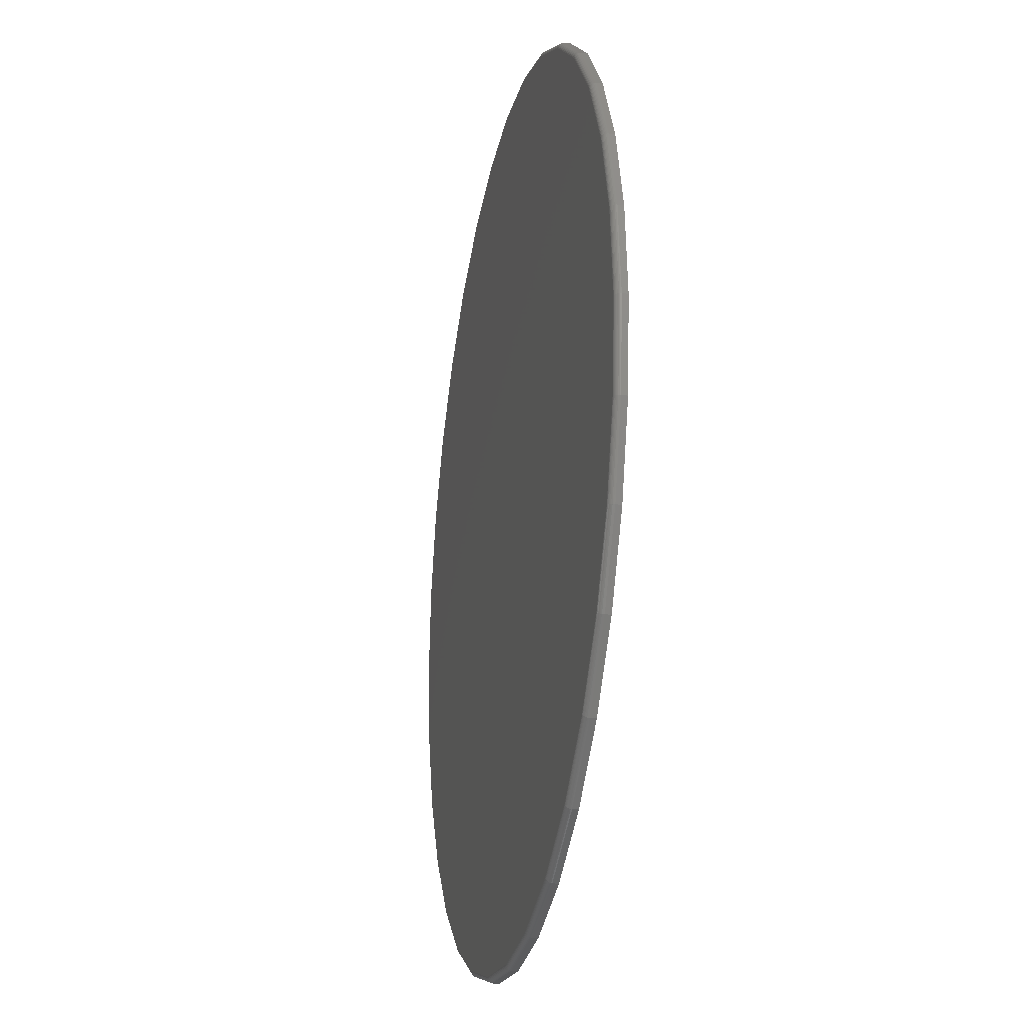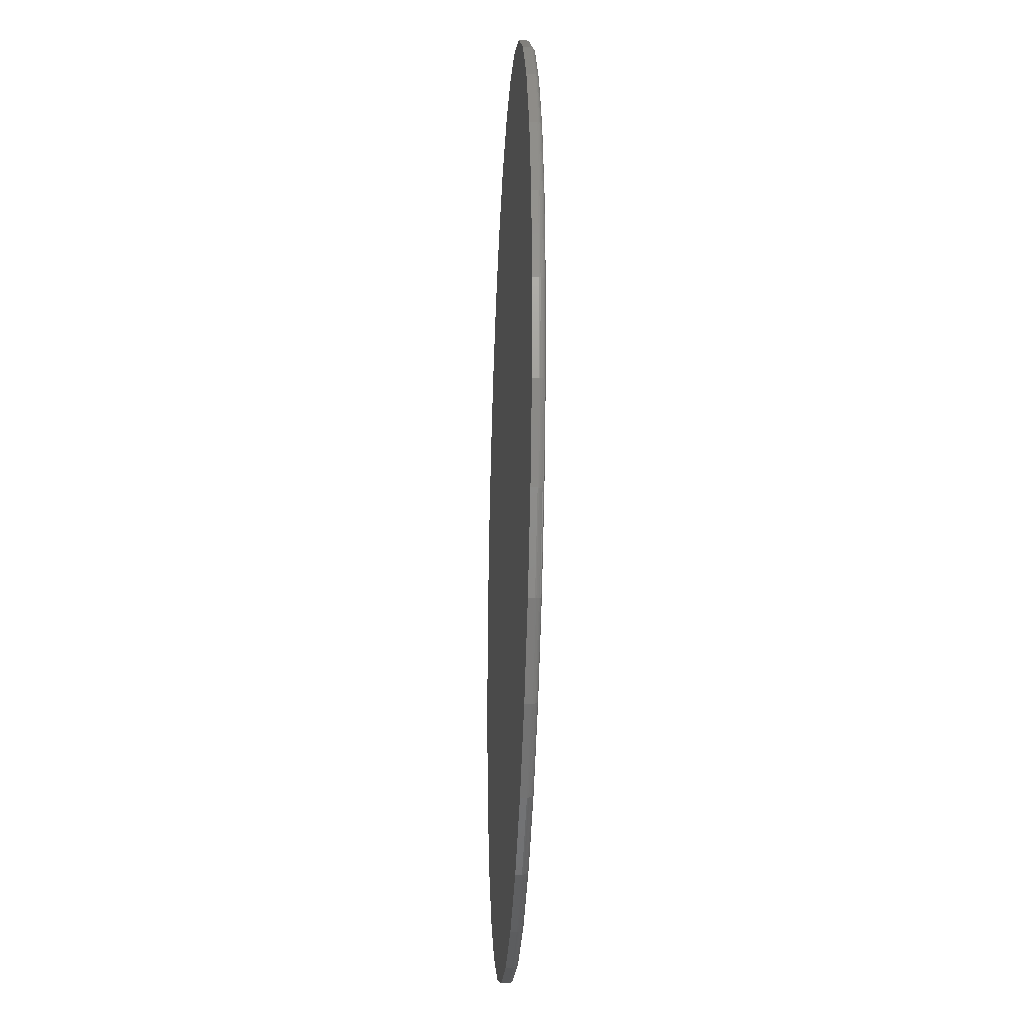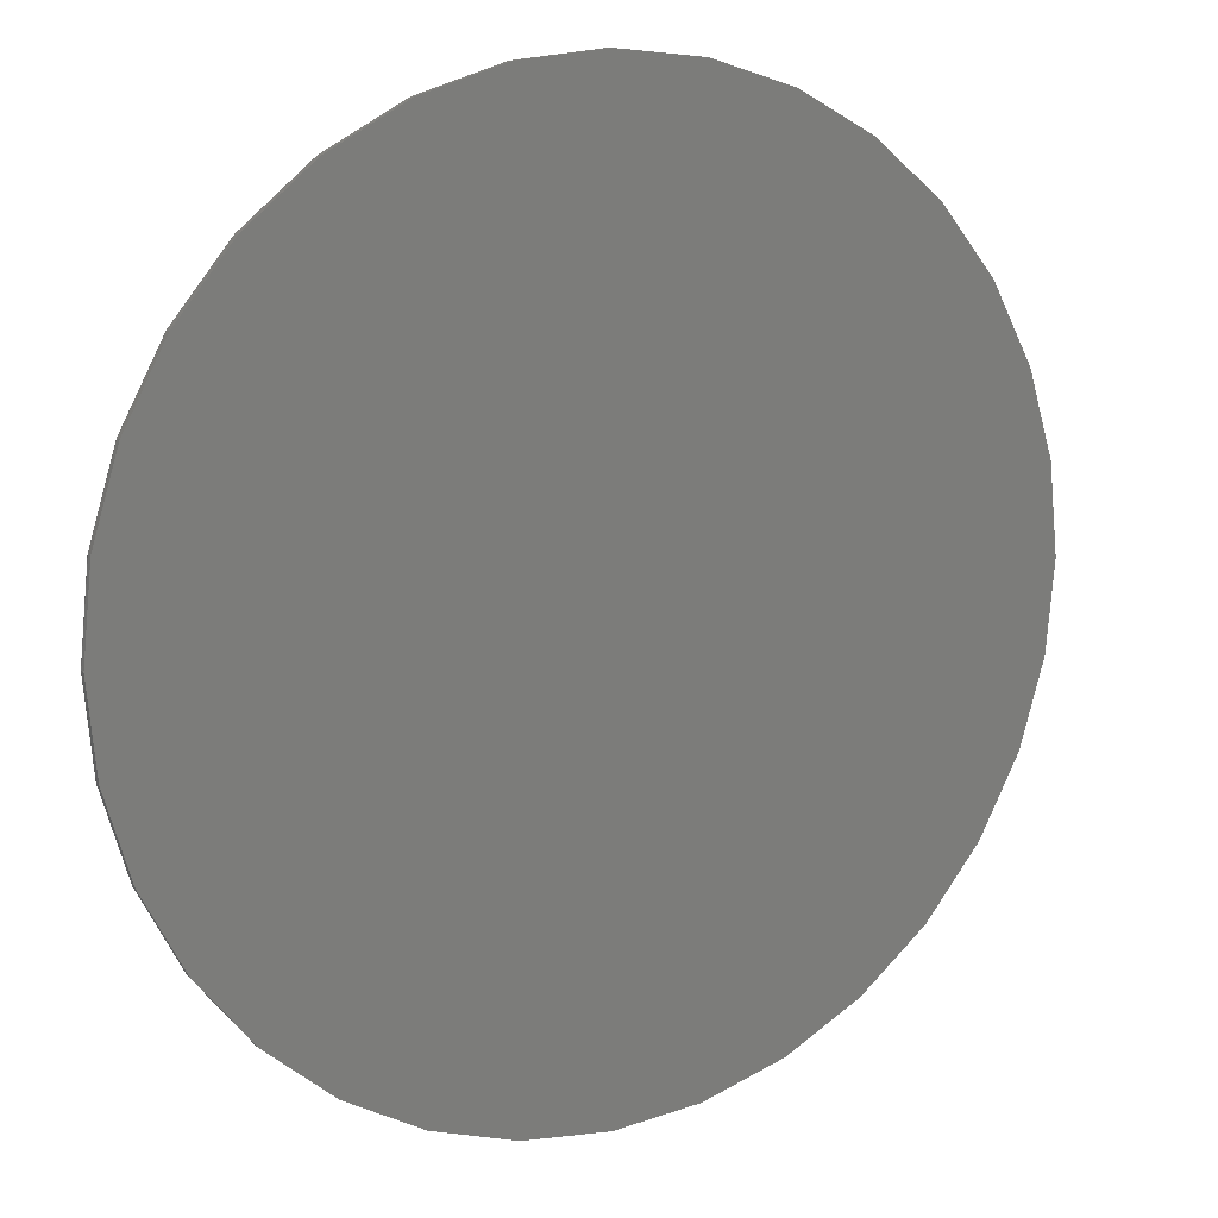
<metadata>
{"format":"stl","ext":"stl","renderer":"f3d","projection":"perspective","resolution":1024,"background":"white","views":[{"elev":-23.7,"azim":-101.4,"up":"+Z"},{"elev":-25.0,"azim":87.2,"up":"+Z"},{"elev":12.1,"azim":-29.3,"up":"+Z"}]}
</metadata>
<code>
# stl→obj: 320 verts, 636 faces
v 0.007895 0.01562 0.608
v 0.1265 0.01562 0.5963
v -0.1107 0.01562 0.5963
v 0.007895 0.01562 -0.608
v -0.1107 0.01562 -0.5963
v 0.1265 0.01562 -0.5963
v -0.2248 0.01562 -0.5617
v 0.2406 0.01562 -0.5617
v -0.3299 0.01562 -0.5055
v 0.3457 0.01562 -0.5055
v -0.422 0.01562 -0.4299
v 0.4378 0.01562 -0.4299
v -0.4976 0.01562 -0.3378
v 0.5134 0.01562 -0.3378
v -0.5538 0.01562 -0.2327
v 0.5696 0.01562 -0.2327
v -0.5884 0.01562 -0.1186
v 0.6042 0.01562 -0.1186
v -0.6001 0.01562 -4.255e-16
v 0.6159 0.01562 3.567e-16
v -0.5884 0.01562 0.1186
v 0.6042 0.01562 0.1186
v -0.5538 0.01562 0.2327
v 0.5696 0.01562 0.2327
v -0.4976 0.01562 0.3378
v 0.5134 0.01562 0.3378
v -0.422 0.01562 0.4299
v 0.4378 0.01562 0.4299
v -0.3299 0.01562 0.5055
v 0.3457 0.01562 0.5055
v -0.2248 0.01562 0.5617
v 0.2406 0.01562 0.5617
v 0.6237 0.007812 -1.48e-15
v 0.6237 1.534e-16 -2.349e-16
v 0.6119 0.007812 -0.1201
v 0.6119 1.521e-16 -0.1201
v 0.5768 0.007812 -0.2357
v 0.5768 1.482e-16 -0.2357
v 0.5199 0.007812 -0.3421
v 0.5199 1.418e-16 -0.3421
v 0.4433 0.007812 -0.4354
v 0.4433 1.333e-16 -0.4354
v 0.35 0.007812 -0.512
v 0.35 1.23e-16 -0.512
v 0.2435 0.007812 -0.5689
v 0.2435 1.112e-16 -0.5689
v 0.128 0.007812 -0.604
v 0.128 9.834e-17 -0.604
v 0.007895 0.007812 -0.6158
v 0.007895 8.5e-17 -0.6158
v -0.1122 0.007812 -0.604
v -0.1122 7.166e-17 -0.604
v -0.2278 0.007812 -0.5689
v -0.2278 5.884e-17 -0.5689
v -0.3342 0.007812 -0.512
v -0.3342 4.702e-17 -0.512
v -0.4275 0.007812 -0.4354
v -0.4275 3.666e-17 -0.4354
v -0.5041 0.007812 -0.3421
v -0.5041 2.816e-17 -0.3421
v -0.561 0.007812 -0.2357
v -0.561 2.184e-17 -0.2357
v -0.5961 0.007812 -0.1201
v -0.5961 1.795e-17 -0.1201
v -0.6079 0.007812 2.175e-16
v -0.6079 1.664e-17 2.175e-16
v -0.5961 0.007812 0.1201
v -0.5961 1.795e-17 0.1201
v -0.561 0.007812 0.2357
v -0.561 2.184e-17 0.2357
v -0.5041 0.007812 0.3421
v -0.5041 2.816e-17 0.3421
v -0.4275 0.007812 0.4354
v -0.4275 3.666e-17 0.4354
v -0.3342 0.007812 0.512
v -0.3342 4.702e-17 0.512
v -0.2278 0.007812 0.5689
v -0.2278 5.884e-17 0.5689
v -0.1122 0.007812 0.604
v -0.1122 7.166e-17 0.604
v 0.007895 0.007812 0.6158
v 0.007895 8.5e-17 0.6158
v 0.128 0.007812 0.604
v 0.128 9.834e-17 0.604
v 0.2435 0.007812 0.5689
v 0.2435 1.112e-16 0.5689
v 0.35 0.007812 0.512
v 0.35 1.23e-16 0.512
v 0.4433 0.007812 0.4354
v 0.4433 1.333e-16 0.4354
v 0.5199 0.007812 0.3421
v 0.5199 1.418e-16 0.3421
v 0.5768 0.007812 0.2357
v 0.5768 1.482e-16 0.2357
v 0.6119 0.007812 0.1201
v 0.6119 1.521e-16 0.1201
v -0.6077 0.009337 -4.996e-16
v -0.5959 0.009337 0.1201
v -0.6073 0.0108 -4.996e-16
v -0.5955 0.0108 0.12
v -0.6066 0.01215 -4.996e-16
v -0.5948 0.01215 0.1199
v -0.6056 0.01334 -4.996e-16
v -0.5938 0.01334 0.1197
v -0.6044 0.01431 -4.996e-16
v -0.5927 0.01431 0.1195
v -0.6031 0.01503 -4.996e-16
v -0.5913 0.01503 0.1192
v -0.6016 0.01547 -5.551e-16
v -0.5899 0.01547 0.1189
v 0.6117 0.009337 0.1201
v 0.6235 0.009337 2.22e-16
v 0.6113 0.0108 0.12
v 0.6231 0.0108 2.776e-16
v 0.6106 0.01215 0.1199
v 0.6224 0.01215 2.22e-16
v 0.6096 0.01334 0.1197
v 0.6214 0.01334 2.22e-16
v 0.6084 0.01431 0.1195
v 0.6202 0.01431 2.22e-16
v 0.6071 0.01503 0.1192
v 0.6189 0.01503 2.22e-16
v 0.6057 0.01547 0.1189
v 0.6174 0.01547 2.22e-16
v 0.5767 0.009337 0.2356
v 0.5763 0.0108 0.2354
v 0.5756 0.01215 0.2351
v 0.5747 0.01334 0.2348
v 0.5736 0.01431 0.2343
v 0.5724 0.01503 0.2338
v 0.571 0.01547 0.2332
v 0.5198 0.009337 0.342
v 0.5194 0.0108 0.3418
v 0.5188 0.01215 0.3414
v 0.518 0.01334 0.3408
v 0.517 0.01431 0.3402
v 0.5159 0.01503 0.3394
v 0.5147 0.01547 0.3386
v 0.4432 0.009337 0.4353
v 0.4429 0.0108 0.435
v 0.4424 0.01215 0.4345
v 0.4417 0.01334 0.4338
v 0.4409 0.01431 0.433
v 0.4399 0.01503 0.432
v 0.4389 0.01547 0.431
v 0.3499 0.009337 0.5119
v 0.3497 0.0108 0.5115
v 0.3493 0.01215 0.5109
v 0.3487 0.01334 0.5101
v 0.3481 0.01431 0.5091
v 0.3473 0.01503 0.508
v 0.3465 0.01547 0.5068
v 0.2435 0.009337 0.5688
v 0.2433 0.0108 0.5684
v 0.243 0.01215 0.5677
v 0.2427 0.01334 0.5668
v 0.2422 0.01431 0.5657
v 0.2417 0.01503 0.5645
v 0.2411 0.01547 0.5631
v 0.128 0.009337 0.6038
v 0.1279 0.0108 0.6034
v 0.1278 0.01215 0.6027
v 0.1276 0.01334 0.6017
v 0.1274 0.01431 0.6006
v 0.1271 0.01503 0.5992
v 0.1268 0.01547 0.5978
v 0.007895 0.009337 0.6156
v 0.007895 0.0108 0.6152
v 0.007895 0.01215 0.6145
v 0.007895 0.01334 0.6135
v 0.007895 0.01431 0.6123
v 0.007895 0.01503 0.611
v 0.007895 0.01547 0.6095
v -0.1122 0.009337 0.6038
v -0.1121 0.0108 0.6034
v -0.112 0.01215 0.6027
v -0.1118 0.01334 0.6017
v -0.1116 0.01431 0.6006
v -0.1113 0.01503 0.5992
v -0.111 0.01547 0.5978
v -0.2277 0.009337 0.5688
v -0.2275 0.0108 0.5684
v -0.2273 0.01215 0.5677
v -0.2269 0.01334 0.5668
v -0.2264 0.01431 0.5657
v -0.2259 0.01503 0.5645
v -0.2254 0.01547 0.5631
v -0.3341 0.009337 0.5119
v -0.3339 0.0108 0.5115
v -0.3335 0.01215 0.5109
v -0.3329 0.01334 0.5101
v -0.3323 0.01431 0.5091
v -0.3315 0.01503 0.508
v -0.3307 0.01547 0.5068
v -0.4274 0.009337 0.4353
v -0.4271 0.0108 0.435
v -0.4266 0.01215 0.4345
v -0.4259 0.01334 0.4338
v -0.4251 0.01431 0.433
v -0.4241 0.01503 0.432
v -0.4231 0.01547 0.431
v -0.504 0.009337 0.342
v -0.5036 0.0108 0.3418
v -0.503 0.01215 0.3414
v -0.5022 0.01334 0.3408
v -0.5012 0.01431 0.3402
v -0.5001 0.01503 0.3394
v -0.4989 0.01547 0.3386
v -0.5609 0.009337 0.2356
v -0.5605 0.0108 0.2354
v -0.5598 0.01215 0.2351
v -0.5589 0.01334 0.2348
v -0.5578 0.01431 0.2343
v -0.5566 0.01503 0.2338
v -0.5552 0.01547 0.2332
v 0.6117 0.009337 -0.1201
v 0.6113 0.0108 -0.12
v 0.6106 0.01215 -0.1199
v 0.6096 0.01334 -0.1197
v 0.6084 0.01431 -0.1195
v 0.6071 0.01503 -0.1192
v 0.6057 0.01547 -0.1189
v -0.5959 0.009337 -0.1201
v -0.5955 0.0108 -0.12
v -0.5948 0.01215 -0.1199
v -0.5938 0.01334 -0.1197
v -0.5927 0.01431 -0.1195
v -0.5913 0.01503 -0.1192
v -0.5899 0.01547 -0.1189
v -0.5609 0.009337 -0.2356
v -0.5605 0.0108 -0.2354
v -0.5598 0.01215 -0.2351
v -0.5589 0.01334 -0.2348
v -0.5578 0.01431 -0.2343
v -0.5566 0.01503 -0.2338
v -0.5552 0.01547 -0.2332
v -0.504 0.009337 -0.342
v -0.5036 0.0108 -0.3418
v -0.503 0.01215 -0.3414
v -0.5022 0.01334 -0.3408
v -0.5012 0.01431 -0.3402
v -0.5001 0.01503 -0.3394
v -0.4989 0.01547 -0.3386
v -0.4274 0.009337 -0.4353
v -0.4271 0.0108 -0.435
v -0.4266 0.01215 -0.4345
v -0.4259 0.01334 -0.4338
v -0.4251 0.01431 -0.433
v -0.4241 0.01503 -0.432
v -0.4231 0.01547 -0.431
v -0.3341 0.009337 -0.5119
v -0.3339 0.0108 -0.5115
v -0.3335 0.01215 -0.5109
v -0.3329 0.01334 -0.5101
v -0.3323 0.01431 -0.5091
v -0.3315 0.01503 -0.508
v -0.3307 0.01547 -0.5068
v -0.2277 0.009337 -0.5688
v -0.2275 0.0108 -0.5684
v -0.2273 0.01215 -0.5677
v -0.2269 0.01334 -0.5668
v -0.2264 0.01431 -0.5657
v -0.2259 0.01503 -0.5645
v -0.2254 0.01547 -0.5631
v -0.1122 0.009337 -0.6038
v -0.1121 0.0108 -0.6034
v -0.112 0.01215 -0.6027
v -0.1118 0.01334 -0.6017
v -0.1116 0.01431 -0.6006
v -0.1113 0.01503 -0.5992
v -0.111 0.01547 -0.5978
v 0.007895 0.009337 -0.6156
v 0.007895 0.0108 -0.6152
v 0.007895 0.01215 -0.6145
v 0.007895 0.01334 -0.6135
v 0.007895 0.01431 -0.6123
v 0.007895 0.01503 -0.611
v 0.007895 0.01547 -0.6095
v 0.128 0.009337 -0.6038
v 0.1279 0.0108 -0.6034
v 0.1278 0.01215 -0.6027
v 0.1276 0.01334 -0.6017
v 0.1274 0.01431 -0.6006
v 0.1271 0.01503 -0.5992
v 0.1268 0.01547 -0.5978
v 0.2435 0.009337 -0.5688
v 0.2433 0.0108 -0.5684
v 0.243 0.01215 -0.5677
v 0.2427 0.01334 -0.5668
v 0.2422 0.01431 -0.5657
v 0.2417 0.01503 -0.5645
v 0.2411 0.01547 -0.5631
v 0.3499 0.009337 -0.5119
v 0.3497 0.0108 -0.5115
v 0.3493 0.01215 -0.5109
v 0.3487 0.01334 -0.5101
v 0.3481 0.01431 -0.5091
v 0.3473 0.01503 -0.508
v 0.3465 0.01547 -0.5068
v 0.4432 0.009337 -0.4353
v 0.4429 0.0108 -0.435
v 0.4424 0.01215 -0.4345
v 0.4417 0.01334 -0.4338
v 0.4409 0.01431 -0.433
v 0.4399 0.01503 -0.432
v 0.4389 0.01547 -0.431
v 0.5198 0.009337 -0.342
v 0.5194 0.0108 -0.3418
v 0.5188 0.01215 -0.3414
v 0.518 0.01334 -0.3408
v 0.517 0.01431 -0.3402
v 0.5159 0.01503 -0.3394
v 0.5147 0.01547 -0.3386
v 0.5767 0.009337 -0.2356
v 0.5763 0.0108 -0.2354
v 0.5756 0.01215 -0.2351
v 0.5747 0.01334 -0.2348
v 0.5736 0.01431 -0.2343
v 0.5724 0.01503 -0.2338
v 0.571 0.01547 -0.2332
f 1 2 3
f 4 5 6
f 6 5 7
f 6 7 8
f 8 7 9
f 8 9 10
f 10 9 11
f 10 11 12
f 12 11 13
f 12 13 14
f 14 13 15
f 14 15 16
f 16 15 17
f 16 17 18
f 18 17 19
f 18 19 20
f 20 19 21
f 20 21 22
f 22 21 23
f 22 23 24
f 24 23 25
f 24 25 26
f 26 25 27
f 26 27 28
f 28 27 29
f 28 29 30
f 30 29 31
f 30 31 32
f 32 31 3
f 32 3 2
f 33 34 35
f 35 34 36
f 35 36 37
f 37 36 38
f 37 38 39
f 39 38 40
f 39 40 41
f 41 40 42
f 41 42 43
f 43 42 44
f 43 44 45
f 45 44 46
f 45 46 47
f 47 46 48
f 47 48 49
f 49 48 50
f 49 50 51
f 51 50 52
f 51 52 53
f 53 52 54
f 53 54 55
f 55 54 56
f 55 56 57
f 57 56 58
f 57 58 59
f 59 58 60
f 59 60 61
f 61 60 62
f 61 62 63
f 63 62 64
f 63 64 65
f 65 64 66
f 65 66 67
f 67 66 68
f 67 68 69
f 69 68 70
f 69 70 71
f 71 70 72
f 71 72 73
f 73 72 74
f 73 74 75
f 75 74 76
f 75 76 77
f 77 76 78
f 77 78 79
f 79 78 80
f 79 80 81
f 81 80 82
f 81 82 83
f 83 82 84
f 83 84 85
f 85 84 86
f 85 86 87
f 87 86 88
f 87 88 89
f 89 88 90
f 89 90 91
f 91 90 92
f 91 92 93
f 93 92 94
f 93 94 95
f 95 94 96
f 95 96 33
f 33 96 34
f 65 67 97
f 97 67 98
f 97 98 99
f 99 98 100
f 99 100 101
f 101 100 102
f 101 102 103
f 103 102 104
f 103 104 105
f 105 104 106
f 105 106 107
f 107 106 108
f 107 108 109
f 109 108 110
f 109 110 19
f 19 110 21
f 95 33 111
f 111 33 112
f 111 112 113
f 113 112 114
f 113 114 115
f 115 114 116
f 115 116 117
f 117 116 118
f 117 118 119
f 119 118 120
f 119 120 121
f 121 120 122
f 121 122 123
f 123 122 124
f 123 124 22
f 22 124 20
f 93 95 125
f 125 95 111
f 125 111 126
f 126 111 113
f 126 113 127
f 127 113 115
f 127 115 128
f 128 115 117
f 128 117 129
f 129 117 119
f 129 119 130
f 130 119 121
f 130 121 131
f 131 121 123
f 131 123 24
f 24 123 22
f 91 93 132
f 132 93 125
f 132 125 133
f 133 125 126
f 133 126 134
f 134 126 127
f 134 127 135
f 135 127 128
f 135 128 136
f 136 128 129
f 136 129 137
f 137 129 130
f 137 130 138
f 138 130 131
f 138 131 26
f 26 131 24
f 89 91 139
f 139 91 132
f 139 132 140
f 140 132 133
f 140 133 141
f 141 133 134
f 141 134 142
f 142 134 135
f 142 135 143
f 143 135 136
f 143 136 144
f 144 136 137
f 144 137 145
f 145 137 138
f 145 138 28
f 28 138 26
f 87 89 146
f 146 89 139
f 146 139 147
f 147 139 140
f 147 140 148
f 148 140 141
f 148 141 149
f 149 141 142
f 149 142 150
f 150 142 143
f 150 143 151
f 151 143 144
f 151 144 152
f 152 144 145
f 152 145 30
f 30 145 28
f 85 87 153
f 153 87 146
f 153 146 154
f 154 146 147
f 154 147 155
f 155 147 148
f 155 148 156
f 156 148 149
f 156 149 157
f 157 149 150
f 157 150 158
f 158 150 151
f 158 151 159
f 159 151 152
f 159 152 32
f 32 152 30
f 83 85 160
f 160 85 153
f 160 153 161
f 161 153 154
f 161 154 162
f 162 154 155
f 162 155 163
f 163 155 156
f 163 156 164
f 164 156 157
f 164 157 165
f 165 157 158
f 165 158 166
f 166 158 159
f 166 159 2
f 2 159 32
f 81 83 167
f 167 83 160
f 167 160 168
f 168 160 161
f 168 161 169
f 169 161 162
f 169 162 170
f 170 162 163
f 170 163 171
f 171 163 164
f 171 164 172
f 172 164 165
f 172 165 173
f 173 165 166
f 173 166 1
f 1 166 2
f 79 81 174
f 174 81 167
f 174 167 175
f 175 167 168
f 175 168 176
f 176 168 169
f 176 169 177
f 177 169 170
f 177 170 178
f 178 170 171
f 178 171 179
f 179 171 172
f 179 172 180
f 180 172 173
f 180 173 3
f 3 173 1
f 77 79 181
f 181 79 174
f 181 174 182
f 182 174 175
f 182 175 183
f 183 175 176
f 183 176 184
f 184 176 177
f 184 177 185
f 185 177 178
f 185 178 186
f 186 178 179
f 186 179 187
f 187 179 180
f 187 180 31
f 31 180 3
f 75 77 188
f 188 77 181
f 188 181 189
f 189 181 182
f 189 182 190
f 190 182 183
f 190 183 191
f 191 183 184
f 191 184 192
f 192 184 185
f 192 185 193
f 193 185 186
f 193 186 194
f 194 186 187
f 194 187 29
f 29 187 31
f 73 75 195
f 195 75 188
f 195 188 196
f 196 188 189
f 196 189 197
f 197 189 190
f 197 190 198
f 198 190 191
f 198 191 199
f 199 191 192
f 199 192 200
f 200 192 193
f 200 193 201
f 201 193 194
f 201 194 27
f 27 194 29
f 71 73 202
f 202 73 195
f 202 195 203
f 203 195 196
f 203 196 204
f 204 196 197
f 204 197 205
f 205 197 198
f 205 198 206
f 206 198 199
f 206 199 207
f 207 199 200
f 207 200 208
f 208 200 201
f 208 201 25
f 25 201 27
f 69 71 209
f 209 71 202
f 209 202 210
f 210 202 203
f 210 203 211
f 211 203 204
f 211 204 212
f 212 204 205
f 212 205 213
f 213 205 206
f 213 206 214
f 214 206 207
f 214 207 215
f 215 207 208
f 215 208 23
f 23 208 25
f 67 69 98
f 98 69 209
f 98 209 100
f 100 209 210
f 100 210 102
f 102 210 211
f 102 211 104
f 104 211 212
f 104 212 106
f 106 212 213
f 106 213 108
f 108 213 214
f 108 214 110
f 110 214 215
f 110 215 21
f 21 215 23
f 33 35 112
f 112 35 216
f 112 216 114
f 114 216 217
f 114 217 116
f 116 217 218
f 116 218 118
f 118 218 219
f 118 219 120
f 120 219 220
f 120 220 122
f 122 220 221
f 122 221 124
f 124 221 222
f 124 222 20
f 20 222 18
f 63 65 223
f 223 65 97
f 223 97 224
f 224 97 99
f 224 99 225
f 225 99 101
f 225 101 226
f 226 101 103
f 226 103 227
f 227 103 105
f 227 105 228
f 228 105 107
f 228 107 229
f 229 107 109
f 229 109 17
f 17 109 19
f 61 63 230
f 230 63 223
f 230 223 231
f 231 223 224
f 231 224 232
f 232 224 225
f 232 225 233
f 233 225 226
f 233 226 234
f 234 226 227
f 234 227 235
f 235 227 228
f 235 228 236
f 236 228 229
f 236 229 15
f 15 229 17
f 59 61 237
f 237 61 230
f 237 230 238
f 238 230 231
f 238 231 239
f 239 231 232
f 239 232 240
f 240 232 233
f 240 233 241
f 241 233 234
f 241 234 242
f 242 234 235
f 242 235 243
f 243 235 236
f 243 236 13
f 13 236 15
f 57 59 244
f 244 59 237
f 244 237 245
f 245 237 238
f 245 238 246
f 246 238 239
f 246 239 247
f 247 239 240
f 247 240 248
f 248 240 241
f 248 241 249
f 249 241 242
f 249 242 250
f 250 242 243
f 250 243 11
f 11 243 13
f 55 57 251
f 251 57 244
f 251 244 252
f 252 244 245
f 252 245 253
f 253 245 246
f 253 246 254
f 254 246 247
f 254 247 255
f 255 247 248
f 255 248 256
f 256 248 249
f 256 249 257
f 257 249 250
f 257 250 9
f 9 250 11
f 53 55 258
f 258 55 251
f 258 251 259
f 259 251 252
f 259 252 260
f 260 252 253
f 260 253 261
f 261 253 254
f 261 254 262
f 262 254 255
f 262 255 263
f 263 255 256
f 263 256 264
f 264 256 257
f 264 257 7
f 7 257 9
f 51 53 265
f 265 53 258
f 265 258 266
f 266 258 259
f 266 259 267
f 267 259 260
f 267 260 268
f 268 260 261
f 268 261 269
f 269 261 262
f 269 262 270
f 270 262 263
f 270 263 271
f 271 263 264
f 271 264 5
f 5 264 7
f 49 51 272
f 272 51 265
f 272 265 273
f 273 265 266
f 273 266 274
f 274 266 267
f 274 267 275
f 275 267 268
f 275 268 276
f 276 268 269
f 276 269 277
f 277 269 270
f 277 270 278
f 278 270 271
f 278 271 4
f 4 271 5
f 47 49 279
f 279 49 272
f 279 272 280
f 280 272 273
f 280 273 281
f 281 273 274
f 281 274 282
f 282 274 275
f 282 275 283
f 283 275 276
f 283 276 284
f 284 276 277
f 284 277 285
f 285 277 278
f 285 278 6
f 6 278 4
f 45 47 286
f 286 47 279
f 286 279 287
f 287 279 280
f 287 280 288
f 288 280 281
f 288 281 289
f 289 281 282
f 289 282 290
f 290 282 283
f 290 283 291
f 291 283 284
f 291 284 292
f 292 284 285
f 292 285 8
f 8 285 6
f 43 45 293
f 293 45 286
f 293 286 294
f 294 286 287
f 294 287 295
f 295 287 288
f 295 288 296
f 296 288 289
f 296 289 297
f 297 289 290
f 297 290 298
f 298 290 291
f 298 291 299
f 299 291 292
f 299 292 10
f 10 292 8
f 41 43 300
f 300 43 293
f 300 293 301
f 301 293 294
f 301 294 302
f 302 294 295
f 302 295 303
f 303 295 296
f 303 296 304
f 304 296 297
f 304 297 305
f 305 297 298
f 305 298 306
f 306 298 299
f 306 299 12
f 12 299 10
f 39 41 307
f 307 41 300
f 307 300 308
f 308 300 301
f 308 301 309
f 309 301 302
f 309 302 310
f 310 302 303
f 310 303 311
f 311 303 304
f 311 304 312
f 312 304 305
f 312 305 313
f 313 305 306
f 313 306 14
f 14 306 12
f 37 39 314
f 314 39 307
f 314 307 315
f 315 307 308
f 315 308 316
f 316 308 309
f 316 309 317
f 317 309 310
f 317 310 318
f 318 310 311
f 318 311 319
f 319 311 312
f 319 312 320
f 320 312 313
f 320 313 16
f 16 313 14
f 35 37 216
f 216 37 314
f 216 314 217
f 217 314 315
f 217 315 218
f 218 315 316
f 218 316 219
f 219 316 317
f 219 317 220
f 220 317 318
f 220 318 221
f 221 318 319
f 221 319 222
f 222 319 320
f 222 320 18
f 18 320 16
f 80 84 82
f 84 80 86
f 86 80 78
f 86 78 88
f 88 78 76
f 88 76 90
f 90 76 74
f 90 74 92
f 92 74 72
f 92 72 94
f 94 72 70
f 94 70 96
f 96 70 68
f 96 68 34
f 34 68 66
f 34 66 36
f 36 66 64
f 36 64 38
f 38 64 62
f 38 62 40
f 40 62 60
f 40 60 42
f 42 60 58
f 42 58 44
f 44 58 56
f 44 56 46
f 46 56 54
f 46 54 48
f 48 54 52
f 48 52 50

</code>
